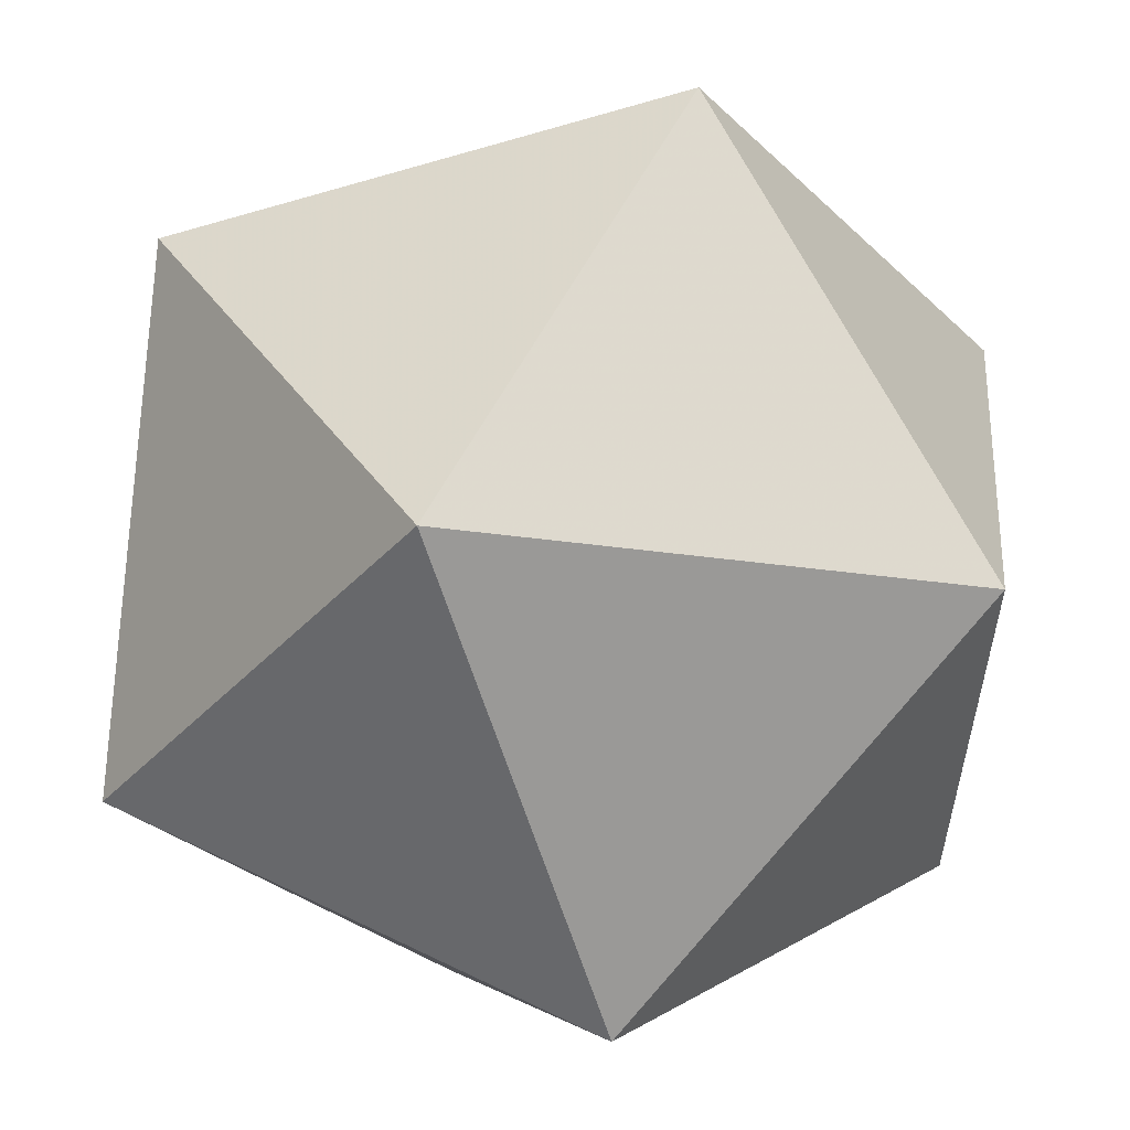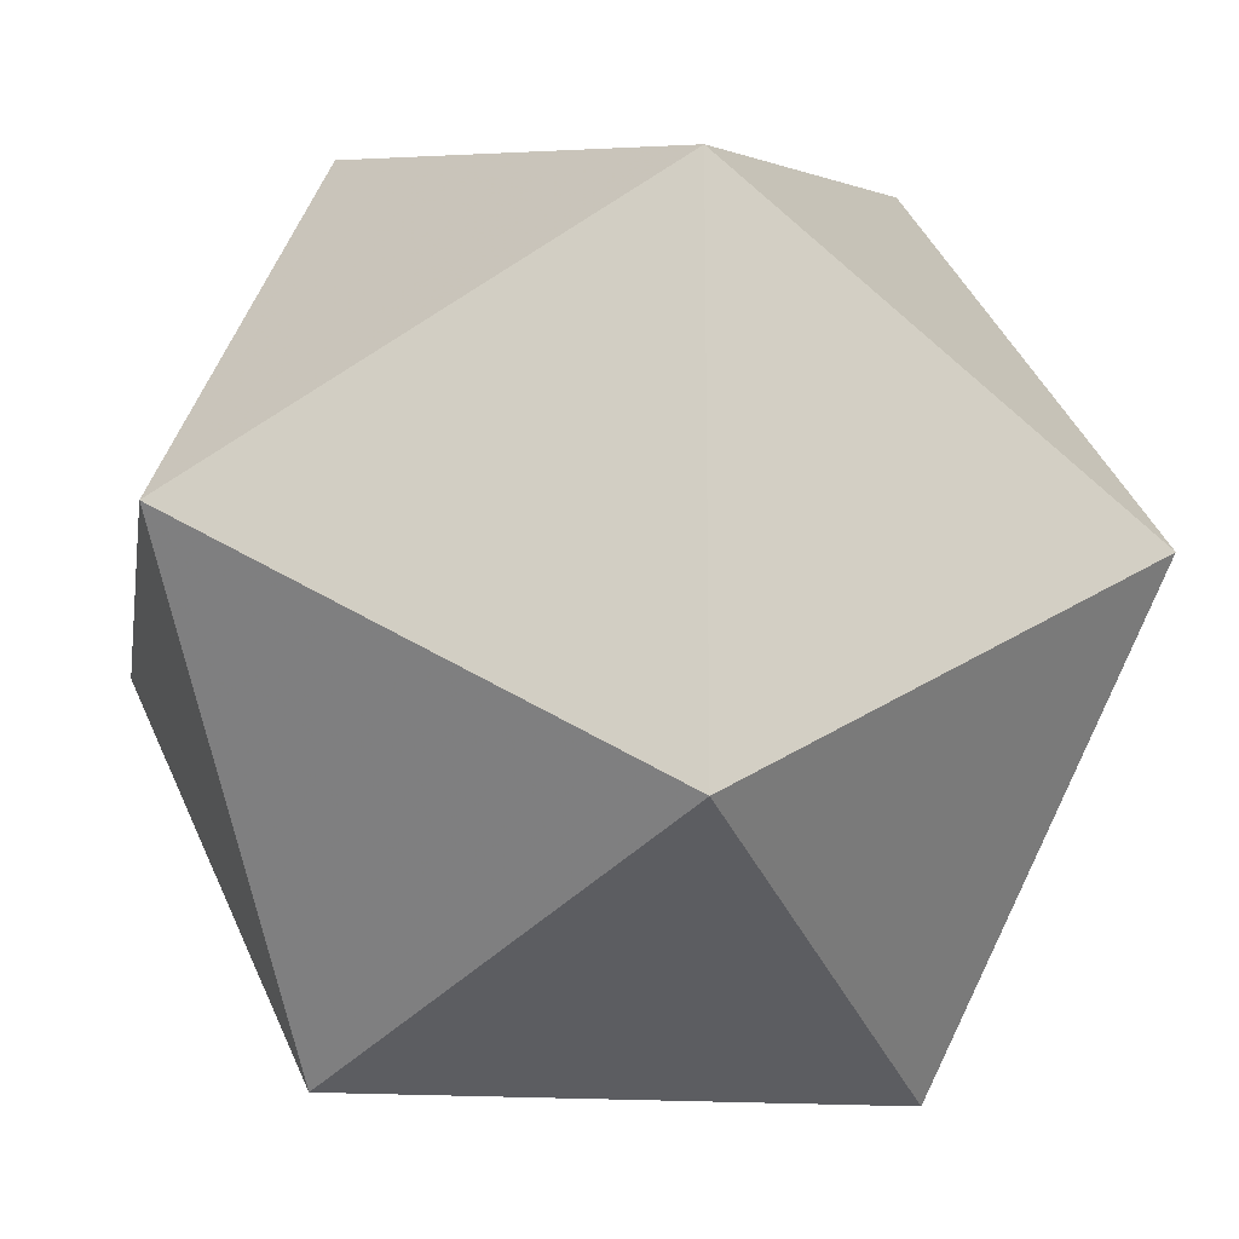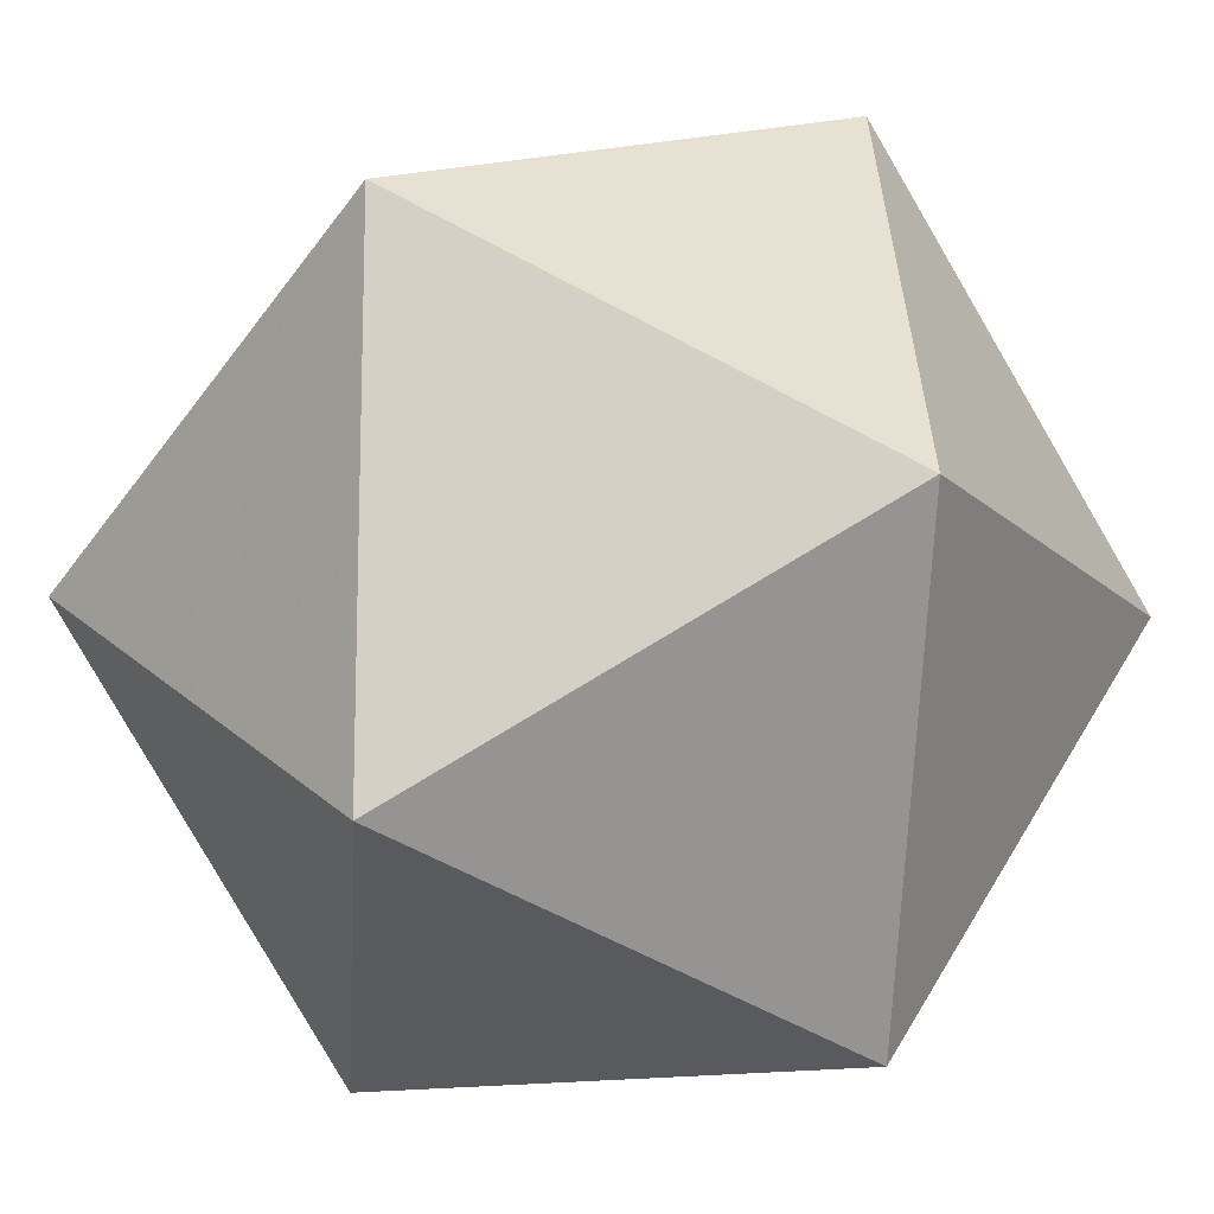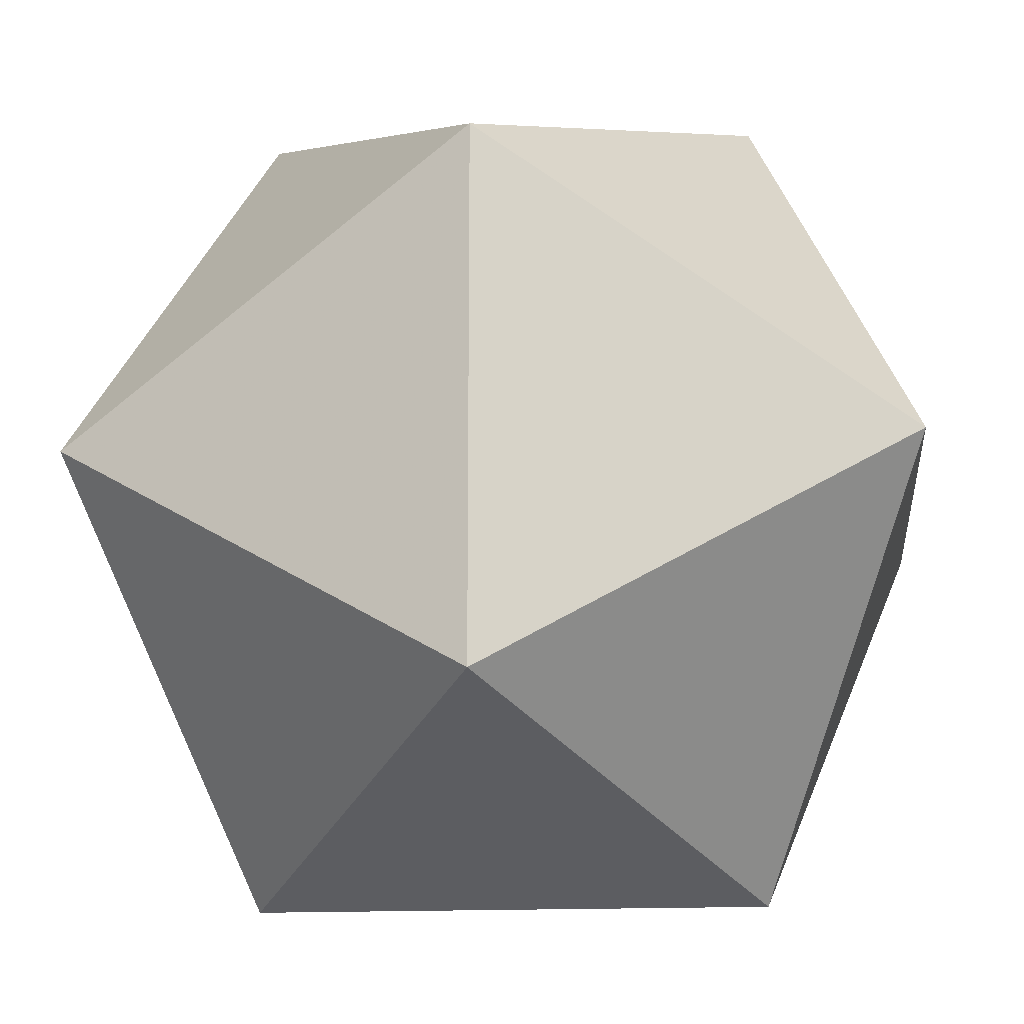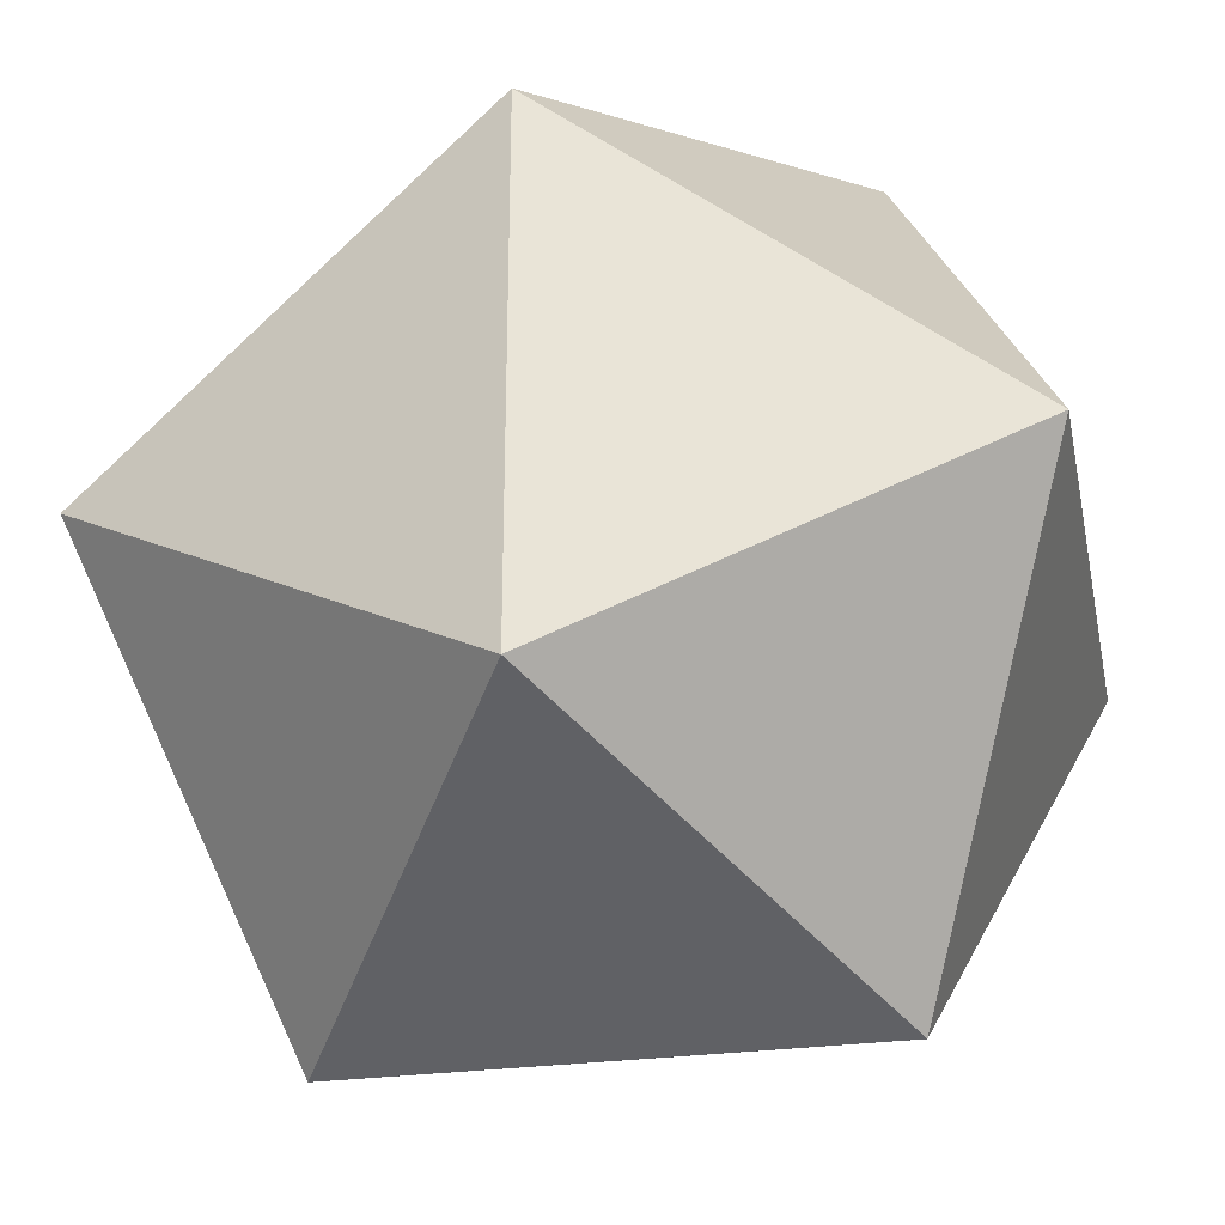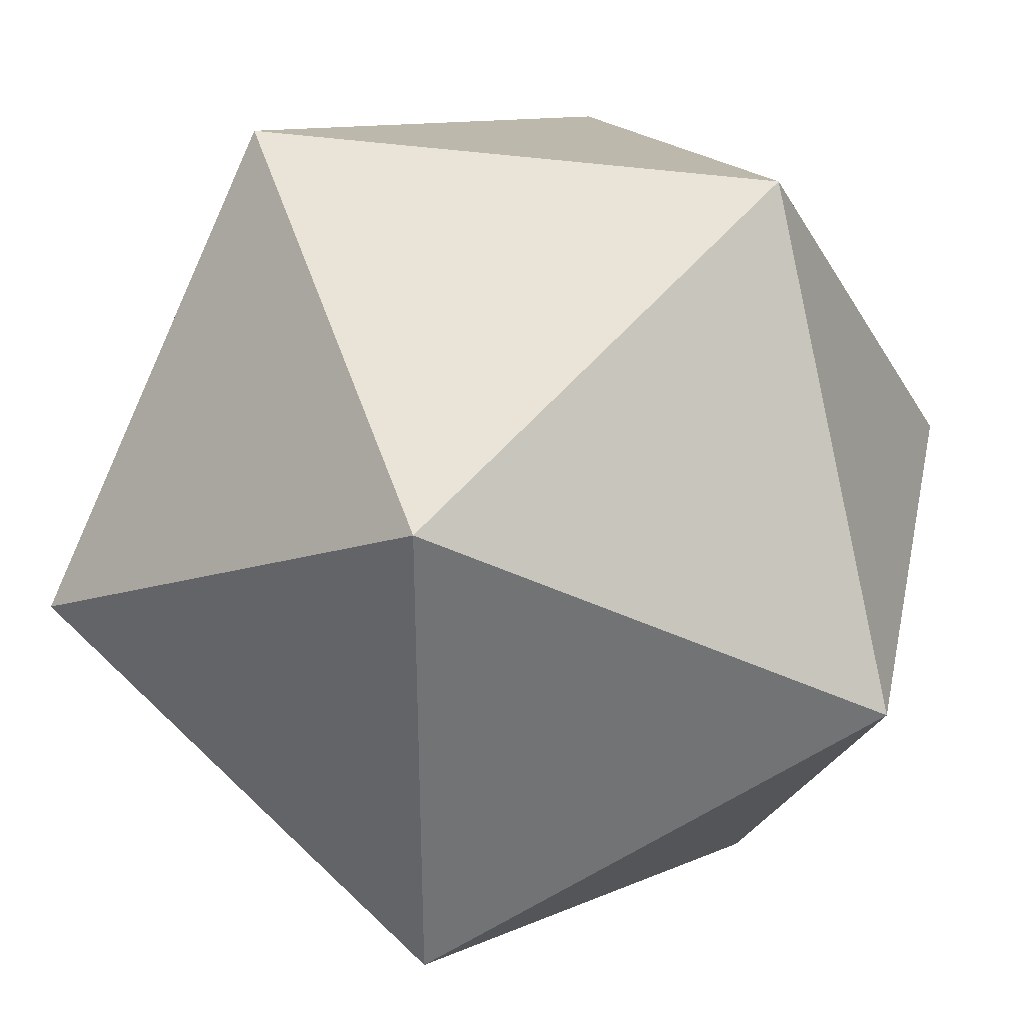
<metadata>
{"format":"obj","ext":"obj","renderer":"f3d","projection":"perspective","resolution":1024,"background":"white","views":[{"elev":57.4,"azim":-153.0,"up":"+Z"},{"elev":-16.8,"azim":81.0,"up":"+Z"},{"elev":-13.9,"azim":117.3,"up":"+Z"},{"elev":-15.7,"azim":-84.6,"up":"+Z"},{"elev":-28.6,"azim":11.2,"up":"+Y"},{"elev":34.7,"azim":11.9,"up":"+Y"}]}
</metadata>
<code>
v -0 -35.1 56.79
v -0 35.1 56.79
v -56.79 -0 35.1
v -56.79 -0 -35.1
v -0 -35.1 -56.79
v -0 35.1 -56.79
v 56.79 -0 -35.1
v 56.79 -0 35.1
v -35.1 -56.79 -0
v 35.1 -56.79 -0
v 35.1 56.79 -0
v -35.1 56.79 -0
o Platonic
f 10 9 1
f 9 3 1
f 9 4 3
f 9 5 4
f 9 10 5
f 5 10 7
f 7 10 8
f 10 1 8
f 12 11 2
f 3 12 2
f 3 4 12
f 4 6 12
f 6 11 12
f 6 7 11
f 7 8 11
f 8 2 11
f 2 8 1
f 3 2 1
f 5 6 4
f 5 7 6

</code>
